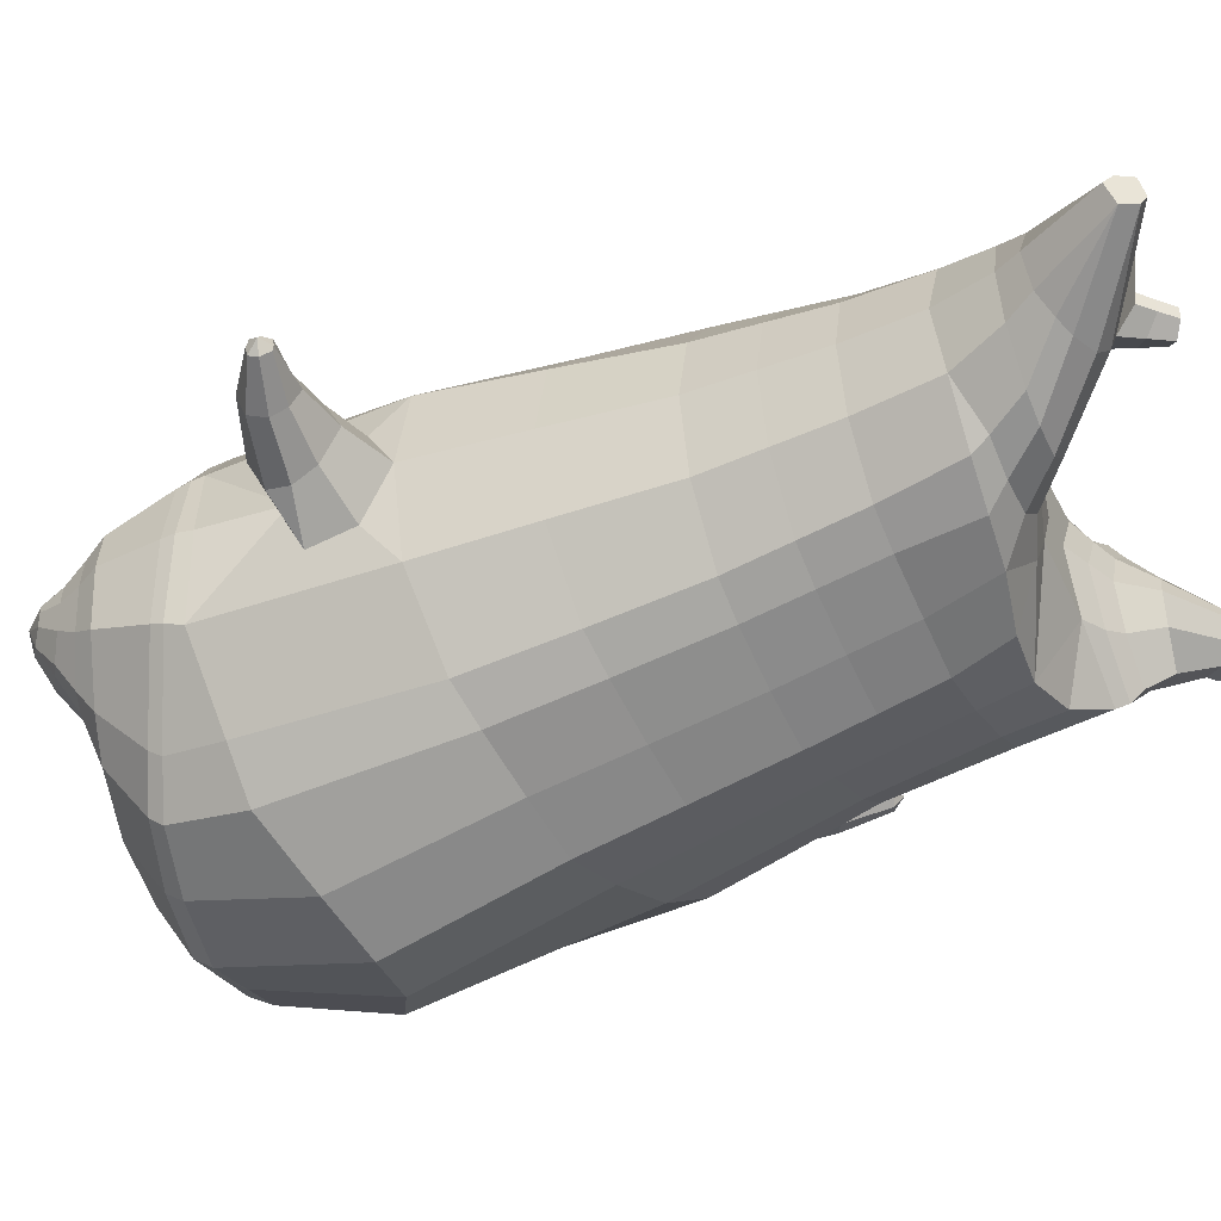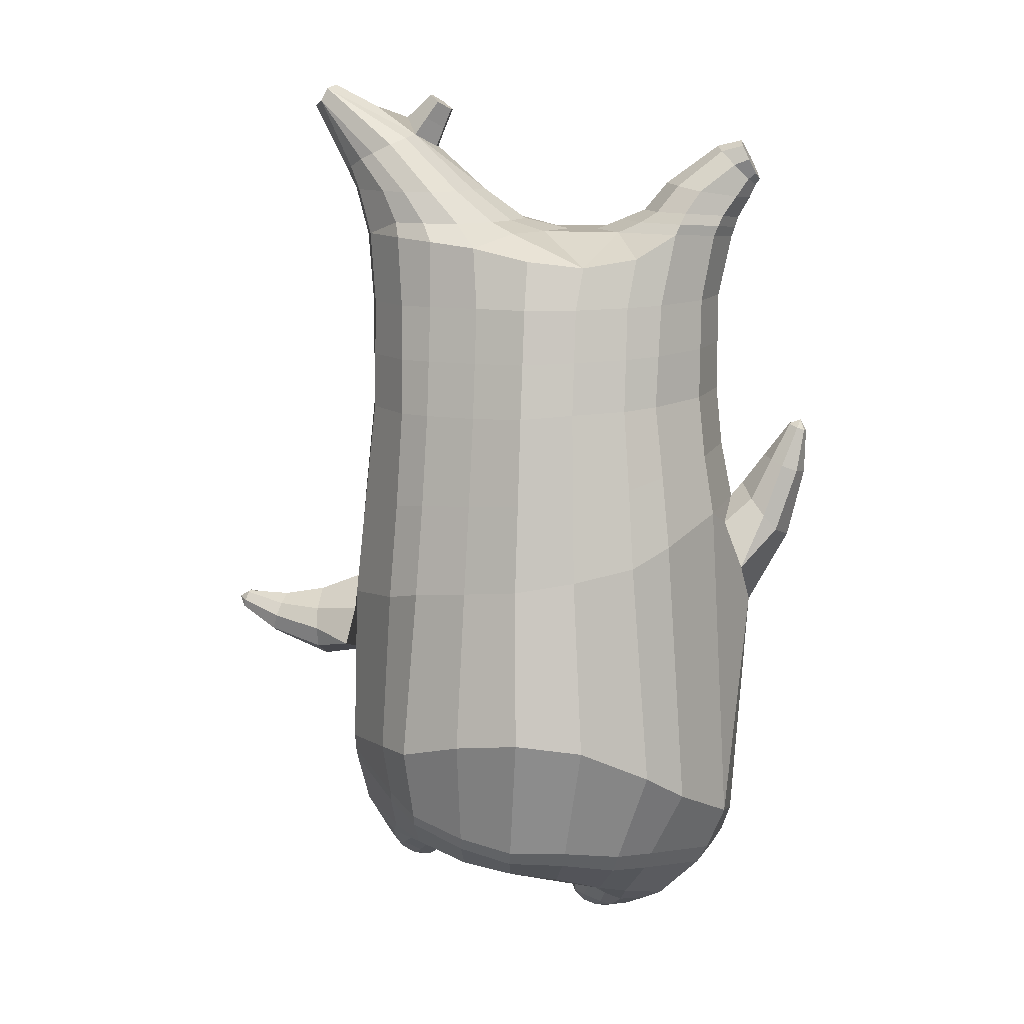
<metadata>
{"format":"obj","ext":"obj","renderer":"f3d","projection":"perspective","resolution":1024,"background":"white","views":[{"elev":-42.2,"azim":114.3,"up":"+Z"},{"elev":12.1,"azim":-171.2,"up":"+Y"}]}
</metadata>
<code>
o korok
v 0.02792 -0.7332 0.2726
v 0 0.8235 0.2949
v -0.188 -0.7989 0.2156
v -0.2624 0.8286 0.2479
v -0.2493 -0.8279 0.1794
v -0.3536 0.8851 0.195
v -0.3281 -0.863 0.1083
v -0.4419 0.8775 0.1021
v -0.3646 -0.8719 0
v -0.48 0.8683 0
v -0.333 -0.8641 -0.1133
v -0.4419 0.8775 -0.1021
v -0.2501 -0.8269 -0.2093
v -0.3536 0.8852 -0.195
v -0.1868 -0.8006 -0.2656
v -0.2624 0.8289 -0.2479
v 0.02914 -0.7325 -0.3726
v -0 0.8235 -0.2949
v 0 0.7091 0.3428
v -0.2452 0.7127 0.2795
v -0.3246 0.7162 0.2424
v -0.4157 0.7193 0.1312
v -0.45 0.7201 0
v -0.4157 0.7193 -0.1312
v -0.3246 0.7166 -0.2424
v -0.2452 0.7131 -0.2795
v -0 0.7091 -0.3428
v 0 0.4507 0.4
v -0.2452 0.4643 0.3303
v -0.3182 0.4703 0.2864
v -0.4157 0.4776 0.155
v -0.45 0.4812 0
v -0.4157 0.4781 -0.155
v -0.3182 0.471 -0.2864
v -0.2452 0.465 -0.3303
v -0 0.4509 -0.405
v 0 0.03998 0.465
v -0.2803 0.0895 0.3777
v -0.3613 0.1368 0.3236
v -0.4934 0.1986 0
v -0.3606 0.1335 -0.3536
v -0.2782 0.08877 -0.4077
v -0.000575 0.03992 -0.495
v -0.1125 -0.8064 0.1349
v -0.04754 -0.7871 -0.01
v -0.1135 -0.8062 -0.1549
v -0.01123 -0.4503 0.473
v -0.273 -0.5534 0.3857
v -0.3499 -0.5866 0.3336
v -0.5086 -0.657 0
v -0.4059 -0.5038 -0.3636
v -0.3246 -0.4308 -0.4577
v -0.01558 -0.3209 -0.583
v 0.009952 -0.6328 0.3846
v -0.2408 -0.6741 0.3486
v -0.3136 -0.6977 0.3023
v -0.4187 -0.7396 0.1636
v -0.4598 -0.7632 0
v -0.4341 -0.7512 -0.1636
v -0.3101 -0.7148 -0.3223
v -0.2365 -0.6973 -0.3986
v 0.01374 -0.6576 -0.4946
v 0.003876 -0.586 0.4202
v -0.2548 -0.6324 0.3706
v -0.3307 -0.6535 0.3214
v -0.4397 -0.6926 0.1739
v -0.4869 -0.7183 0
v -0.4594 -0.7045 -0.1739
v -0.3277 -0.6677 -0.3414
v -0.2515 -0.6515 -0.4206
v 0.007748 -0.6201 -0.5202
v -0.2003 -0.914 0.08779
v -0.2394 -0.9236 0.04522
v -0.2547 -0.9273 -0.005
v -0.2394 -0.9236 -0.05522
v -0.2003 -0.914 -0.09779
v -0.09853 -0.8885 -0.06921
v -0.09783 -0.8889 0.05921
v -0.08068 -0.8846 -0.005
v -0.1835 -0.9511 0.03399
v -0.1941 -0.9537 0.01012
v -0.1835 -0.9511 -0.01374
v -0.1532 -0.9436 -0.03398
v -0.09237 -0.9287 0.01012
v -0.2317 -0.8708 0.1367
v -0.2331 -0.8695 -0.1629
v -0.2909 -0.8912 -0.0886
v -0.3141 -0.8969 -0.005
v -0.1081 -0.8257 -0.1264
v -0.2909 -0.8912 0.07496
v -0.1068 -0.8263 0.1064
v -0.06686 -0.8168 -0.01
v -0.1255 -0.8956 0.07381
v -0.1718 -0.907 0.08703
v -0.1259 -0.8954 -0.08381
v -0.1718 -0.907 -0.09703
v -0.1167 -0.9347 0.04336
v -0.144 -0.9414 0.05151
v -0.1266 -0.9525 0.02
v -0.1167 -0.9347 -0.02311
v -0.1908 -0.8521 0.1518
v -0.1466 -0.8352 0.1374
v -0.1476 -0.8345 -0.1574
v -0.1913 -0.8516 -0.1708
v -0.08607 -0.7588 0.2491
v -0.1362 0.8085 0.2807
v -0.1226 0.7091 0.3162
v -0.1226 0.4587 0.3726
v -0.1362 0.06221 0.4264
v -0.1423 -0.4966 0.4354
v -0.1176 -0.6462 0.3716
v -0.1268 -0.6039 0.4004
v -0.08295 -0.7606 -0.3241
v -0.1362 0.8085 -0.2807
v -0.1226 0.7091 -0.3162
v -0.1226 0.4593 -0.3726
v -0.1389 0.05922 -0.4564
v -0.1707 -0.3452 -0.5454
v -0.1138 -0.6717 -0.4516
v -0.1235 -0.631 -0.4754
v -0.5454 -0.07604 0
v -0.6402 0.1002 0.005036
v -0.5221 0.2327 0.007036
v -0.6131 0.1273 -0.0762
v -0.582 0.1649 -0.08759
v -0.5826 0.1636 0.1017
v -0.613 0.1271 0.09028
v -0.6613 0.2743 -0.04026
v -0.6242 0.2895 -0.05211
v -0.6792 0.2669 0.007037
v -0.577 0.3082 0.007036
v -0.625 0.2889 0.06618
v -0.6615 0.2739 0.05433
v -0.6768 0.377 -0.01188
v -0.6593 0.3836 -0.01662
v -0.6814 0.3752 0.007037
v -0.6386 0.3915 0.007037
v -0.6593 0.3836 0.03069
v -0.6768 0.377 0.02595
v -0.6672 0.402 0.007037
v -0.5488 0.2037 -0.06252
v -0.5954 0.301 -0.03129
v -0.6396 0.3911 -0.005271
v -0.477 0.1479 0.1052
v -0.5499 0.2021 0.078
v -0.5967 0.3005 0.04677
v -0.6396 0.3911 0.02075
v -0.5115 0.03541 0.1468
v -0.155 -0.3287 0.4444
v -0.0239 -0.2409 0.4848
v -0.4577 -0.6134 0.1913
v -0.4584 0.1898 0.1913
v -0.53 0.0402 -0.1411
v -0.4835 0.149 -0.1053
v -0.4585 0.1888 -0.1913
v -0.5029 -0.5958 -0.1913
v 0.2902 -0.699 0.2156
v 0.2474 0.866 0.261
v 0.363 -0.6761 0.1794
v 0.3386 0.8727 0.215
v 0.4514 -0.6427 0.1083
v 0.4293 0.8747 0.1194
v 0.4856 -0.6274 -0
v 0.4614 0.8642 -0
v 0.4557 -0.6405 -0.1133
v 0.362 -0.6775 -0.2094
v 0.3386 0.8726 -0.215
v 0.2886 -0.6999 -0.2656
v 0.2474 0.866 -0.261
v 0.2452 0.7074 0.2795
v 0.3246 0.7056 0.2424
v 0.4157 0.7041 0.1312
v 0.45 0.7037 -0
v 0.4157 0.7041 -0.1312
v 0.3246 0.7054 -0.2424
v 0.2452 0.7072 -0.2795
v 0.2452 0.4427 0.3303
v 0.3182 0.4397 0.2864
v 0.4157 0.4361 0.155
v 0.45 0.4343 -0
v 0.4157 0.4359 -0.155
v 0.3182 0.4394 -0.2864
v 0.2452 0.4424 -0.3303
v 0.2581 0.002542 0.3777
v 0.3389 -0.01981 0.3236
v 0.5008 -0.05221 -0
v 0.3401 -0.01818 -0.3536
v 0.2621 0.003237 -0.4077
v 0.2375 -0.7414 0.1349
v 0.1706 -0.7628 -0.01
v 0.2341 -0.7426 -0.1549
v 0.256 -0.488 0.3857
v 0.3346 -0.4783 0.3336
v 0.4965 -0.4298 -0
v 0.3623 -0.4105 -0.3636
v 0.2877 -0.3979 -0.4577
v 0.2693 -0.577 0.3486
v 0.3448 -0.5475 0.3023
v 0.4538 -0.5054 0.1636
v 0.4998 -0.4926 -0
v 0.4735 -0.51 -0.1636
v 0.3508 -0.5686 -0.3223
v 0.2752 -0.603 -0.3986
v 0.2654 -0.5441 0.3706
v 0.341 -0.5171 0.3214
v 0.4515 -0.4781 0.1739
v 0.5027 -0.4624 -0
v 0.4756 -0.4825 -0.1739
v 0.3473 -0.5409 -0.3414
v 0.2714 -0.5736 -0.4206
v 0.389 -0.7534 0.08779
v 0.4232 -0.7333 0.04522
v 0.4366 -0.7258 -0.005
v 0.4232 -0.7334 -0.05522
v 0.3889 -0.7536 -0.09779
v 0.2982 -0.8088 -0.06921
v 0.3004 -0.8086 0.05921
v 0.2859 -0.8181 -0.005
v 0.407 -0.7873 0.03399
v 0.4159 -0.7811 0.01012
v 0.4073 -0.787 -0.01374
v 0.382 -0.8051 -0.03398
v 0.3313 -0.8414 0.01012
v 0.3794 -0.7083 0.1367
v 0.3777 -0.7105 -0.1629
v 0.4387 -0.6841 -0.0886
v 0.4602 -0.6739 -0.005
v 0.2475 -0.7603 -0.1264
v 0.4387 -0.6842 0.07496
v 0.2515 -0.7609 0.1064
v 0.2141 -0.7801 -0.01
v 0.3242 -0.7937 0.07381
v 0.3642 -0.7689 0.08703
v 0.3227 -0.794 -0.08381
v 0.3639 -0.7691 -0.09703
v 0.3511 -0.8269 0.04336
v 0.3737 -0.8108 0.05151
v 0.3734 -0.8305 0.02
v 0.3513 -0.8269 -0.02311
v 0.3314 -0.7275 0.1518
v 0.2858 -0.7423 0.1374
v 0.2841 -0.7432 -0.1574
v 0.3305 -0.7283 -0.1708
v 0.1544 -0.7292 0.2491
v 0.1362 0.8535 0.2807
v 0.1226 0.7091 0.3162
v 0.1226 0.4455 0.3726
v 0.1362 0.02112 0.4264
v 0.1237 -0.479 0.4354
v 0.1402 -0.6168 0.3716
v 0.1359 -0.5756 0.4004
v 0.1582 -0.7284 -0.3241
v 0.1362 0.8535 -0.2807
v 0.1226 0.7091 -0.3162
v 0.1226 0.4452 -0.3726
v 0.1318 0.0221 -0.4564
v 0.1367 -0.3449 -0.5454
v 0.1444 -0.641 -0.4516
v 0.14 -0.606 -0.4754
v 0.4844 -0.2549 -0
v 0.5955 -0.2744 0.005036
v 0.6042 -0.09465 0.007036
v 0.5978 -0.2323 -0.0762
v 0.5994 -0.1827 -0.08759
v 0.5995 -0.1829 0.1017
v 0.5977 -0.2322 0.09028
v 0.7299 -0.1989 -0.04026
v 0.7185 -0.1607 -0.05211
v 0.7354 -0.2175 0.007036
v 0.7035 -0.1125 0.007036
v 0.7185 -0.1613 0.06618
v 0.7297 -0.1992 0.05433
v 0.8197 -0.1478 -0.01188
v 0.8139 -0.13 -0.01662
v 0.8212 -0.1525 0.007036
v 0.8071 -0.1089 0.007036
v 0.8139 -0.13 0.03069
v 0.8197 -0.1478 0.02595
v 0.8332 -0.1245 0.007036
v 0.6018 -0.1336 -0.06252
v 0.7094 -0.1315 -0.0313
v 0.8074 -0.1099 -0.005272
v 0.4816 -0.1164 0.1052
v 0.6016 -0.1339 0.078
v 0.7098 -0.1322 0.04677
v 0.8074 -0.1099 0.02075
v 0.4845 -0.2054 0.1468
v 0.1078 -0.3293 0.4444
v 0.4388 -0.4591 0.1913
v 0.4625 -0.04794 0.1913
v 0.5056 -0.2058 -0.1411
v 0.4883 -0.1167 -0.1053
v 0.4625 -0.04741 -0.1913
v 0.4741 -0.4412 -0.1913
v -0.2036 0.8835 -0.1131
v -0.1386 0.8835 0
v -0.2036 0.8835 0.1131
v 0.05122 0.8835 0.197
v -0.01378 0.8835 0.09849
v -0.06378 0.8835 0
v -0.01378 0.8835 -0.09849
v 0.05122 0.8835 -0.197
v -0.4619 0.9257 0.08368
v -0.3736 0.9346 0.1531
v -0.495 0.9161 0
v -0.4619 0.9257 -0.08368
v -0.3736 0.9346 -0.1531
v -0.2986 0.9335 0.08655
v -0.2986 0.9335 -0.08655
v -0.2586 0.9335 0
v -0.4932 0.9721 0.05951
v -0.4067 0.9867 0.11
v -0.5236 0.9669 0
v -0.4932 0.9721 -0.05951
v -0.4067 0.9867 -0.11
v -0.3469 0.9965 0.05498
v -0.3469 0.9965 -0.05498
v -0.315 1.002 0
v 0.3861 0.9835 0.1629
v 0.3277 0.9835 0.1879
v 0.4642 0.9833 0.08817
v 0.4916 0.9831 0
v 0.4642 0.9833 -0.08817
v 0.3861 0.9835 -0.1629
v 0.3277 0.9835 -0.1879
v 0.2591 0.9835 -0.1915
v 0.2591 0.9835 0.1915
v 0.2015 0.9835 -0.1418
v 0.2015 0.9835 0.1418
v 0.1727 0.9835 0.07092
v 0.1547 0.9835 0
v 0.1727 0.9835 -0.07092
v 0.4556 1.06 0.1018
v 0.4225 1.075 0.1174
v 0.4898 1.039 0.06613
v 0.5153 1.032 0
v 0.4898 1.039 -0.06613
v 0.4556 1.06 -0.1018
v 0.4225 1.075 -0.1174
v 0.3751 1.097 -0.1197
v 0.3751 1.097 0.1197
v 0.3425 1.113 -0.08864
v 0.3425 1.113 0.08864
v 0.5729 1.204 0.03311
v 0.5949 1.19 0
v 0.5729 1.204 -0.03311
v 0.5572 1.235 0.03065
v 0.5409 1.244 0
v 0.5572 1.235 -0.03065
v -0.3636 0.9098 -0.1836
v -0.2586 0.9085 -0.1018
v -0.2586 0.9085 0.1018
v -0.3636 0.9097 0.1836
v -0.4519 0.9013 0.09521
v -0.488 0.8918 0
v -0.1986 0.9085 0
v -0.4519 0.9013 -0.09521
v 0.1102 0.9085 0.1549
v 0.07219 0.9085 0.08421
v 0.3477 0.9083 0.1935
v 0.1872 0.9085 -0.2208
v 0.2716 0.9085 -0.2231
v 0.04844 0.9085 0
v 0.07219 0.9085 -0.08421
v 0.3477 0.9082 -0.1935
v 0.4293 0.8746 -0.1194
v 0.1102 0.9085 -0.1549
v 0.2716 0.9085 0.2231
v 0.1872 0.9085 0.2208
v -0.5217 1.015 0.0369
v -0.4866 1.05 0.05175
v -0.5379 0.9986 0
v -0.5217 1.015 -0.0369
v -0.4866 1.05 -0.05175
v -0.4534 1.082 0.03564
v -0.4534 1.082 -0.03564
v -0.4413 1.094 0
v -0.5398 1.029 0.0369
v -0.5223 1.064 0.05175
v -0.5479 1.013 0
v -0.5398 1.029 -0.0369
v -0.5223 1.064 -0.05175
v -0.5057 1.097 0.03564
v -0.5057 1.097 -0.03564
v -0.4996 1.109 0
v 0.3261 1.12 -0.04427
v 0.2685 1.202 0.03542
v 0.2685 1.202 -0.03542
v 0.3515 1.163 -0.01408
v 0.3515 1.163 0.01408
v 0.291 1.218 0.01276
v 0.291 1.218 -0.01276
v 0.2389 1.182 -0.01129
v 0.2389 1.182 0.01129
v 0.4349 1.19 0
v 0.2769 1.09 0.01219
v 0.2769 1.09 -0.01219
v 0.3261 1.12 0.04425
v 0.297 1.162 -0.03985
v 0.321 1.19 0.01351
v 0.321 1.19 -0.01351
v 0.2969 1.162 0.03984
v 0.2582 1.137 -0.01184
v 0.2582 1.137 0.01184
v 0 0.2453 0.4325
v -0.2642 0.2766 0.354
v -0.3412 0.303 0.305
v -0.4653 0.3368 0
v -0.3407 0.3018 -0.32
v -0.2627 0.2765 -0.369
v -0.00039 0.2454 -0.45
v -0.1294 0.2603 0.3995
v -0.1312 0.2591 -0.4145
v -0.433 0.3317 0.1732
v -0.4332 0.3314 -0.1732
v 0.2494 0.2221 0.354
v 0.3263 0.2095 0.305
v 0.4762 0.1909 -0
v 0.3271 0.2102 -0.32
v 0.252 0.2225 -0.369
v 0.1294 0.2334 0.3995
v 0.1265 0.2335 -0.4145
v 0.4396 0.194 0.1732
v 0.4396 0.1942 -0.1732
v 0 0.5799 0.3714
v -0.2452 0.5885 0.3049
v -0.3214 0.5932 0.2644
v -0.4157 0.5984 0.1431
v -0.45 0.6006 0
v -0.4157 0.5986 -0.1431
v -0.3214 0.5938 -0.2644
v -0.2452 0.5891 -0.3049
v -0 0.58 -0.3739
v -0.1226 0.5839 0.3444
v -0.1226 0.5842 -0.3444
v 0.2452 0.5751 0.3049
v 0.3214 0.5727 0.2644
v 0.4157 0.5701 0.1431
v 0.45 0.569 -0
v 0.4157 0.57 -0.1431
v 0.3214 0.5724 -0.2644
v 0.2452 0.5748 -0.3049
v 0.1226 0.5773 0.3444
v 0.1226 0.5772 -0.3444
f 107 106 4 20
f 20 4 6 21
f 21 6 8 22
f 22 8 10 23
f 23 10 12 24
f 24 12 14 25
f 25 14 16 26
f 115 114 18 27
f 435 115 27 433
f 431 25 26 432
f 430 24 25 431
f 429 23 24 430
f 428 22 23 429
f 427 21 22 428
f 426 20 21 427
f 434 107 20 426
f 412 108 29 406
f 406 29 30 407
f 407 30 31 414
f 414 31 32 408
f 408 32 33 415
f 415 33 34 409
f 409 34 35 410
f 413 116 36 411
f 118 117 43 53
f 51 41 42 52
f 156 155 41 51
f 40 144 152
f 48 38 39 49
f 110 149 48
f 76 96 83
f 112 110 48 64
f 64 48 49 65
f 65 49 151 66
f 66 151 50 67
f 67 50 156 68
f 68 156 51 69
f 69 51 52 70
f 120 118 53 71
f 113 119 62 17
f 13 60 61 15
f 11 59 60 13
f 9 58 59 11
f 7 57 58 9
f 5 56 57 7
f 3 55 56 5
f 105 111 55 3
f 119 120 71 62
f 60 69 70 61
f 59 68 69 60
f 58 67 68 59
f 57 66 67 58
f 56 65 66 57
f 55 64 65 56
f 111 112 64 55
f 72 73 80 98
f 95 77 100
f 88 87 75 74
f 85 90 73 72
f 78 93 97
f 92 91 78 79
f 87 86 76 75
f 89 92 79 77
f 90 88 74 73
f 100 84 99
f 94 72 98
f 73 74 81 80
f 103 89 77 95
f 74 75 82 81
f 101 85 72 94
f 75 76 83 82
f 79 78 97 84
f 86 104 96 76
f 77 79 84 100
f 91 102 93 78
f 3 5 85 101
f 98 80 99
f 80 81 99
f 81 82 99
f 82 83 99
f 84 97 99
f 17 1 105 3 44 45 46 15 113
f 7 9 88 90
f 46 45 92 89
f 11 13 86 87
f 45 44 91 92
f 13 15 104 86
f 5 7 90 85
f 9 11 87 88
f 15 46 89 103
f 44 3 102 91
f 97 98 99
f 83 100 99
f 101 102 3
f 103 104 15
f 103 95 96 104
f 83 96 95 100
f 94 98 97 93
f 93 102 101 94
f 54 63 112 111
f 1 54 111 105
f 63 47 110 112
f 47 150 149 110
f 405 28 108 412
f 425 19 107 434
f 19 2 106 107
f 61 70 120 119
f 15 61 119 113
f 70 52 118 120
f 52 42 117 118
f 410 35 116 413
f 432 26 115 435
f 26 16 114 115
f 154 153 125 141
f 121 148 127 122
f 144 40 123 145
f 124 125 153
f 126 127 148
f 122 127 133 130
f 146 131 137 147
f 141 125 129 142
f 125 124 128 129
f 145 123 131 146
f 127 126 132 133
f 124 122 130 128
f 137 143 135 140
f 133 132 138 139
f 128 130 136 134
f 130 133 139 136
f 142 129 135 143
f 129 128 134 135
f 135 134 140
f 138 147 137 140
f 139 138 140
f 134 136 140
f 136 139 140
f 131 142 143 137
f 123 141 142 131
f 40 154 141 123
f 126 145 146 132
f 132 146 147 138
f 151 121 50
f 40 155 154
f 153 121 122 124
f 148 144 145 126
f 48 149 109 38
f 149 150 37 109
f 151 152 144 148 121
f 49 39 152 151
f 121 153 154 155 156
f 50 121 156
f 246 170 158 245
f 170 171 160 158
f 171 172 162 160
f 172 173 164 162
f 173 174 366 164
f 174 175 167 366
f 175 176 169 167
f 254 27 18 253
f 444 433 27 254
f 441 442 176 175
f 440 441 175 174
f 439 440 174 173
f 438 439 173 172
f 437 438 172 171
f 436 437 171 170
f 443 436 170 246
f 421 416 177 247
f 416 417 178 177
f 417 423 179 178
f 423 418 180 179
f 418 424 181 180
f 424 419 182 181
f 419 420 183 182
f 422 411 36 255
f 257 53 43 256
f 195 196 188 187
f 294 195 187 293
f 186 290 283
f 192 193 185 184
f 249 192 288
f 215 222 235
f 251 204 192 249
f 204 205 193 192
f 205 206 289 193
f 206 207 194 289
f 207 208 294 194
f 208 209 195 294
f 209 210 196 195
f 259 71 53 257
f 252 17 62 258
f 166 168 203 202
f 165 166 202 201
f 163 165 201 200
f 161 163 200 199
f 159 161 199 198
f 157 159 198 197
f 244 157 197 250
f 258 62 71 259
f 202 203 210 209
f 201 202 209 208
f 200 201 208 207
f 199 200 207 206
f 198 199 206 205
f 197 198 205 204
f 250 197 204 251
f 211 237 219 212
f 234 239 216
f 227 213 214 226
f 224 211 212 229
f 217 236 232
f 231 218 217 230
f 226 214 215 225
f 228 216 218 231
f 229 212 213 227
f 239 238 223
f 233 237 211
f 212 219 220 213
f 242 234 216 228
f 213 220 221 214
f 240 233 211 224
f 214 221 222 215
f 218 223 236 217
f 225 215 235 243
f 216 239 223 218
f 230 217 232 241
f 157 240 224 159
f 237 238 219
f 219 238 220
f 220 238 221
f 221 238 222
f 223 238 236
f 17 252 168 191 190 189 157 244 1
f 161 229 227 163
f 191 228 231 190
f 165 226 225 166
f 190 231 230 189
f 166 225 243 168
f 159 224 229 161
f 163 227 226 165
f 168 242 228 191
f 189 230 241 157
f 236 238 237
f 222 238 239
f 240 157 241
f 242 168 243
f 242 243 235 234
f 222 239 234 235
f 233 232 236 237
f 232 233 240 241
f 54 250 251 63
f 1 244 250 54
f 63 251 249 47
f 47 249 288 150
f 405 421 247 28
f 425 443 246 19
f 19 246 245 2
f 203 258 259 210
f 168 252 258 203
f 210 259 257 196
f 196 257 256 188
f 420 422 255 183
f 442 444 254 176
f 176 254 253 169
f 292 280 264 291
f 260 261 266 287
f 283 284 262 186
f 263 291 264
f 265 287 266
f 261 269 272 266
f 285 286 276 270
f 280 281 268 264
f 264 268 267 263
f 284 285 270 262
f 266 272 271 265
f 263 267 269 261
f 276 279 274 282
f 272 278 277 271
f 267 273 275 269
f 269 275 278 272
f 281 282 274 268
f 268 274 273 267
f 274 279 273
f 277 279 276 286
f 278 279 277
f 273 279 275
f 275 279 278
f 270 276 282 281
f 262 270 281 280
f 186 262 280 292
f 265 271 285 284
f 271 277 286 285
f 289 194 260
f 186 292 293
f 291 263 261 260
f 287 265 284 283
f 192 184 248 288
f 288 248 37 150
f 289 260 287 283 290
f 193 289 290 185
f 260 294 293 292 291
f 194 294 260
f 302 18 114
f 351 350 307 309
f 359 358 329 330
f 308 310 318 316
f 353 352 308 304
f 355 354 303 305
f 356 351 309 310
f 357 355 305 306
f 354 353 304 303
f 352 356 310 308
f 350 357 306 307
f 314 313 372 373
f 309 307 315 317
f 307 306 314 315
f 305 303 311 313
f 310 309 317 318
f 304 308 316 312
f 306 305 313 314
f 303 304 312 311
f 328 332 386 342
f 360 162 321 319
f 362 361 326 325
f 363 359 330 331
f 364 363 331 332
f 366 365 324 323
f 361 367 328 326
f 367 364 332 328
f 369 368 320 327
f 162 164 322 321
f 368 360 319 320
f 365 362 325 324
f 358 369 327 329
f 164 366 323 322
f 398 343 347
f 325 326 340 339
f 327 320 334 341
f 320 319 333 334
f 326 328 342 340
f 319 321 335 333
f 329 327 341 343
f 321 322 336 335
f 330 329 343 398
f 322 323 337 336
f 323 324 338 337
f 391 392 388 393 394 387
f 324 325 339 338
f 336 337 346 345
f 404 402 387 394
f 337 338 346
f 338 339 346
f 342 386 349
f 339 340 349 346
f 341 334 344 347
f 334 333 344
f 340 342 349
f 333 335 344
f 343 341 347
f 335 336 345 344
f 14 12 357 350
f 297 296 356 352
f 8 6 353 354
f 12 10 355 357
f 296 295 351 356
f 10 8 354 355
f 6 297 352 353
f 295 14 350 351
f 298 245 369 358
f 167 169 362 365
f 158 160 360 368
f 245 158 368 369
f 302 301 364 367
f 253 302 367 361
f 366 167 365
f 301 300 363 364
f 300 299 359 363
f 169 253 361 362
f 160 162 360
f 299 298 358 359
f 376 374 382 384
f 311 312 371 370
f 316 318 377 375
f 317 315 374 376
f 315 314 373 374
f 313 311 370 372
f 318 317 376 377
f 312 316 375 371
f 374 373 381 382
f 372 370 378 380
f 377 376 384 385
f 371 375 383 379
f 373 372 380 381
f 370 371 379 378
f 375 377 385 383
f 379 383 385 384 382 381 380 378
f 401 399 388 392
f 400 390 389 401
f 402 400 391 387
f 403 397 396 404
f 399 403 393 388
f 386 395 348 349
f 398 347 348 395
f 332 331 386
f 389 390 398 395 386
f 396 397 386 331 398
f 331 330 398
f 386 397 403 399
f 393 403 404 394
f 398 390 400 402
f 391 400 401 392
f 389 386 399 401
f 396 398 402 404
f 2 245 298
f 2 298 106
f 298 299 106
f 4 106 297
f 297 6 4
f 296 297 299
f 296 299 300
f 106 299 297
f 296 300 301
f 16 14 295
f 295 296 301
f 302 253 18
f 295 301 114
f 301 302 114
f 114 16 295
f 344 345 346 349 348 347
f 188 256 422 420
f 37 248 421 405
f 256 43 411 422
f 187 188 420 419
f 293 187 419 424
f 186 293 424 418
f 290 186 418 423
f 185 290 423 417
f 184 185 417 416
f 248 184 416 421
f 42 410 413 117
f 37 405 412 109
f 117 413 411 43
f 41 409 410 42
f 155 415 409 41
f 40 408 415 155
f 152 414 408 40
f 39 407 414 152
f 38 406 407 39
f 109 412 406 38
f 183 255 444 442
f 28 247 443 425
f 247 177 436 443
f 177 178 437 436
f 178 179 438 437
f 179 180 439 438
f 180 181 440 439
f 181 182 441 440
f 182 183 442 441
f 255 36 433 444
f 35 432 435 116
f 28 425 434 108
f 108 434 426 29
f 29 426 427 30
f 30 427 428 31
f 31 428 429 32
f 32 429 430 33
f 33 430 431 34
f 34 431 432 35
f 116 435 433 36

</code>
